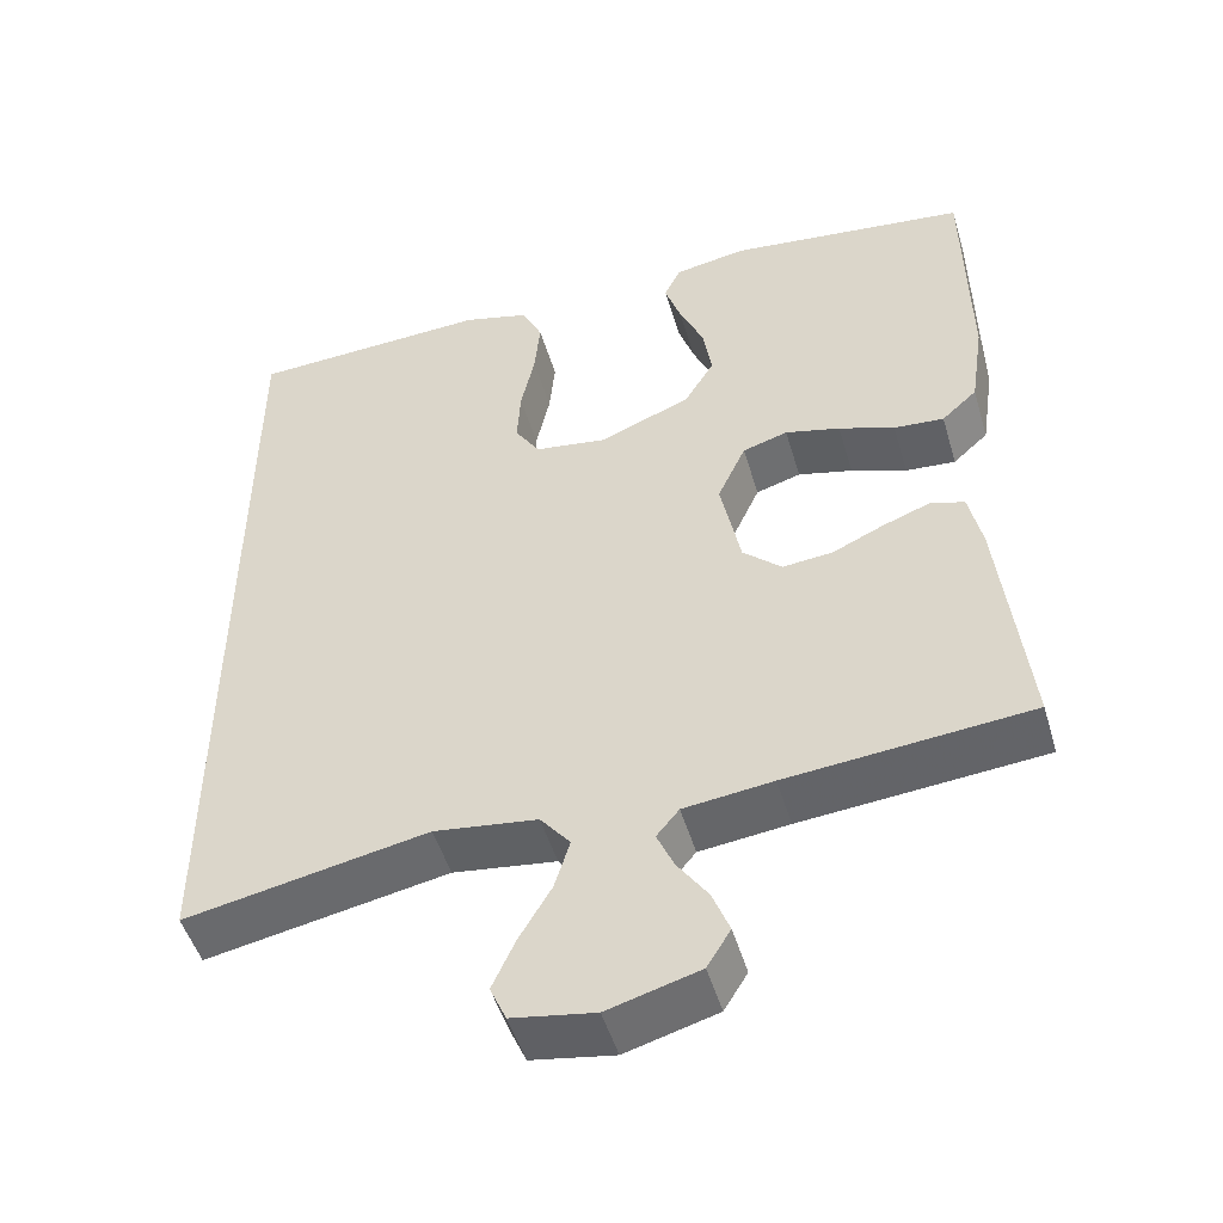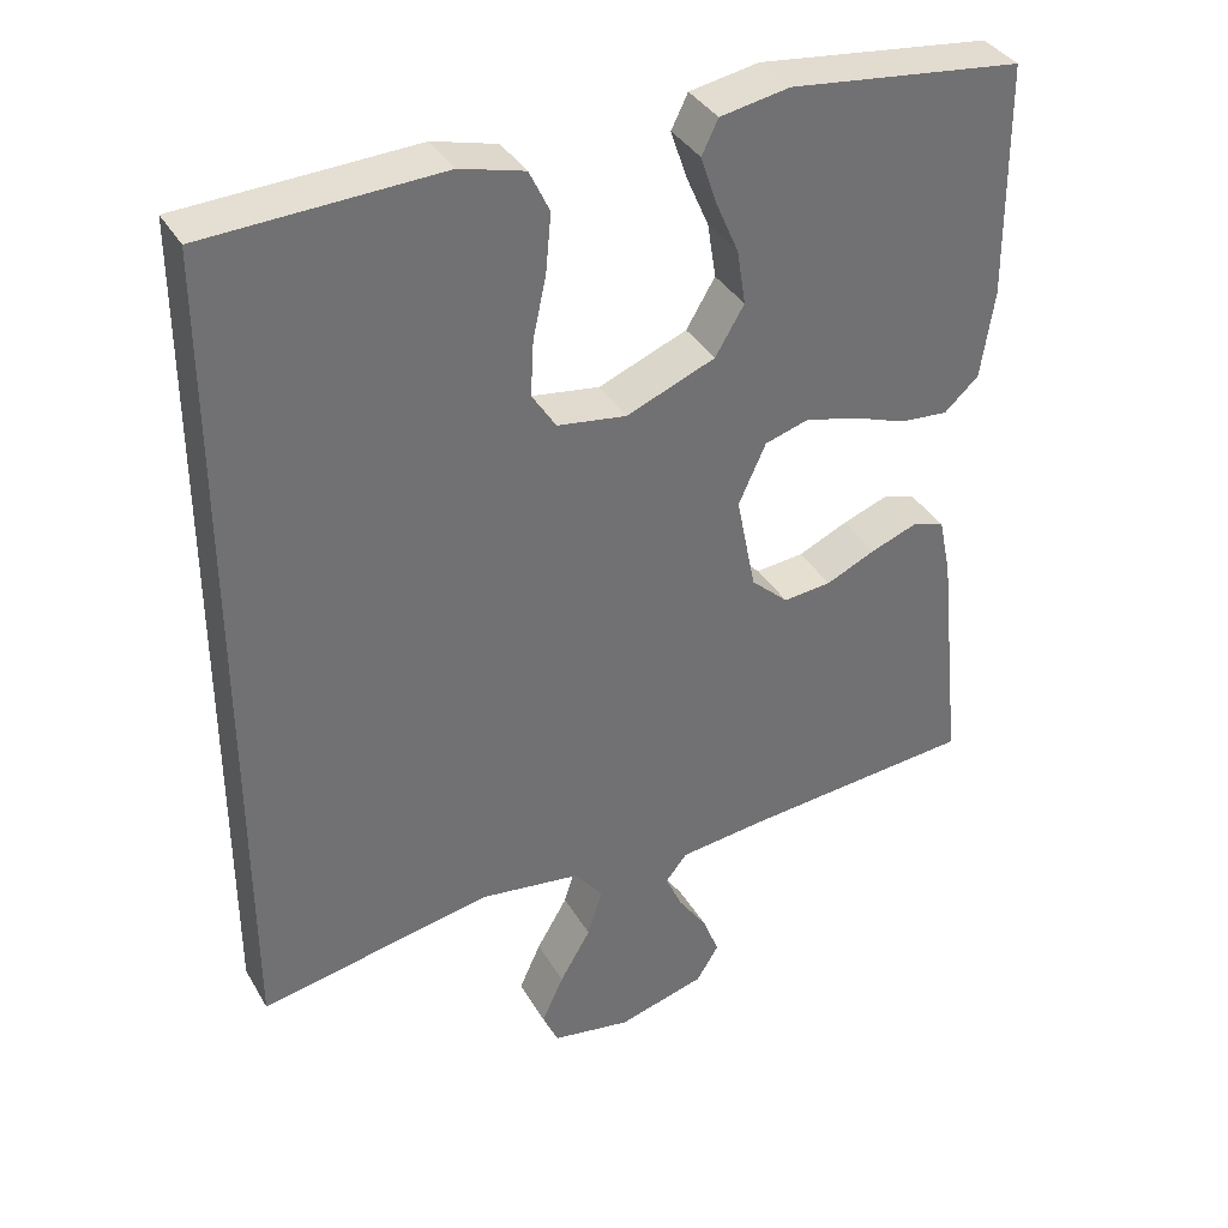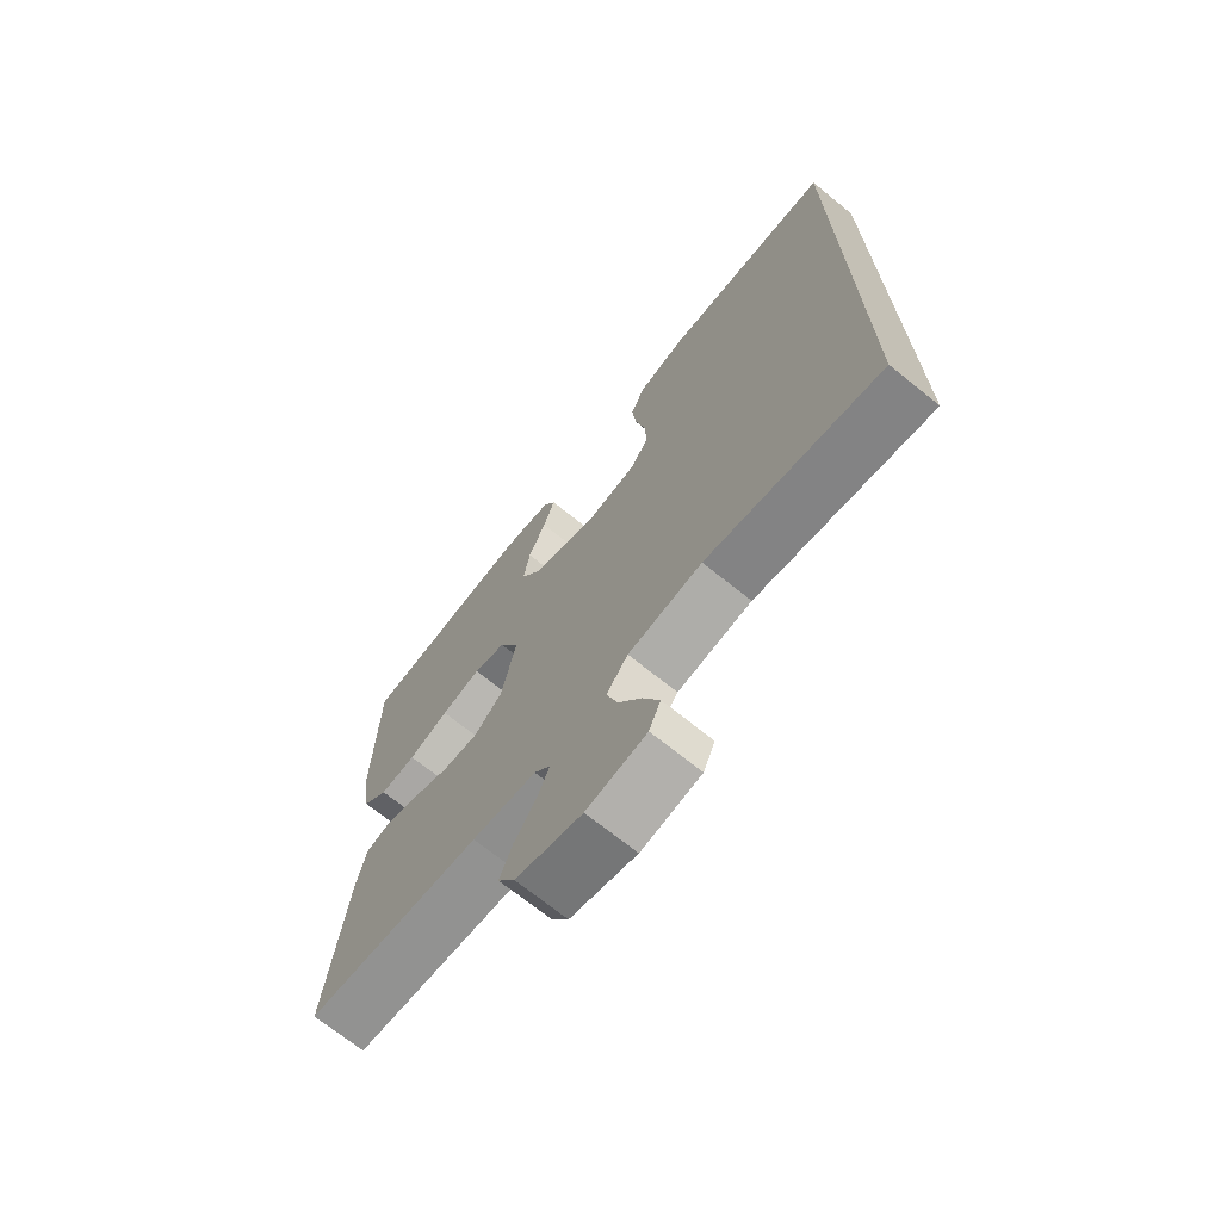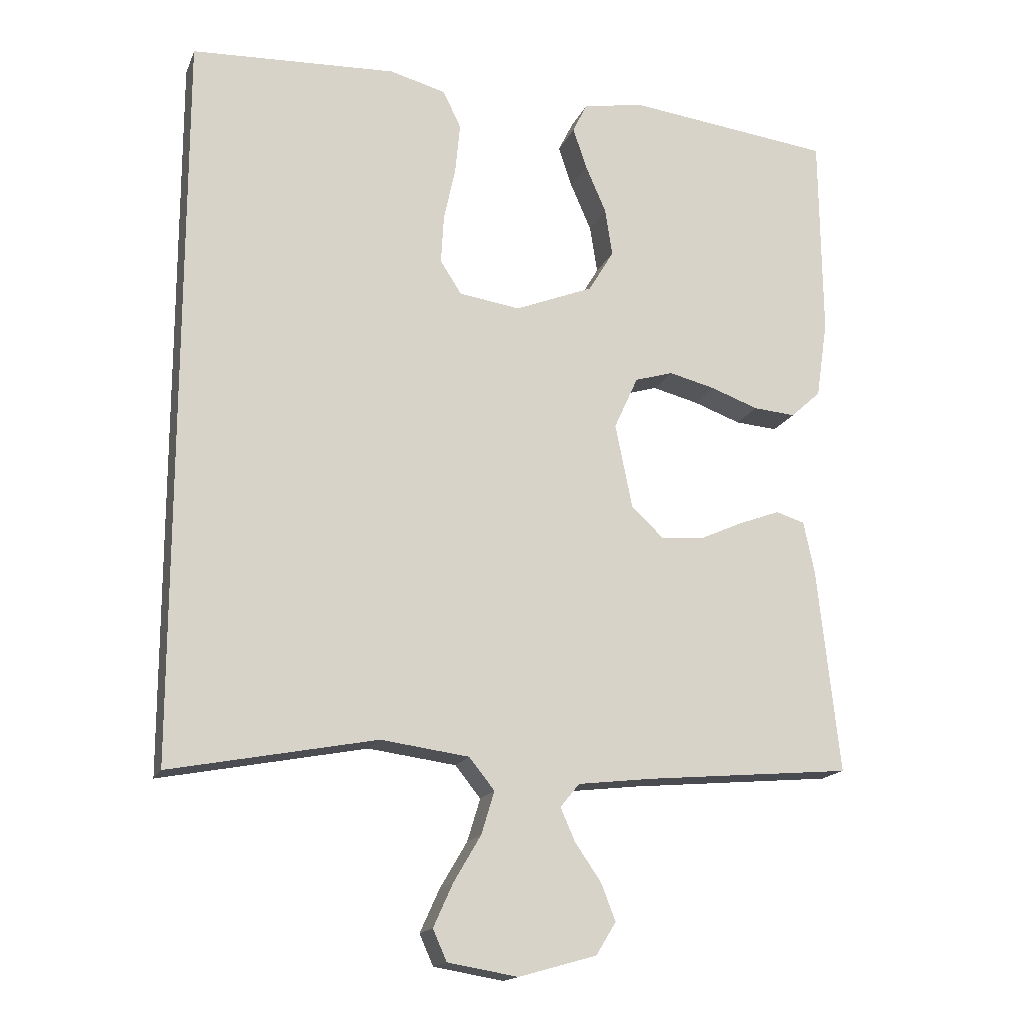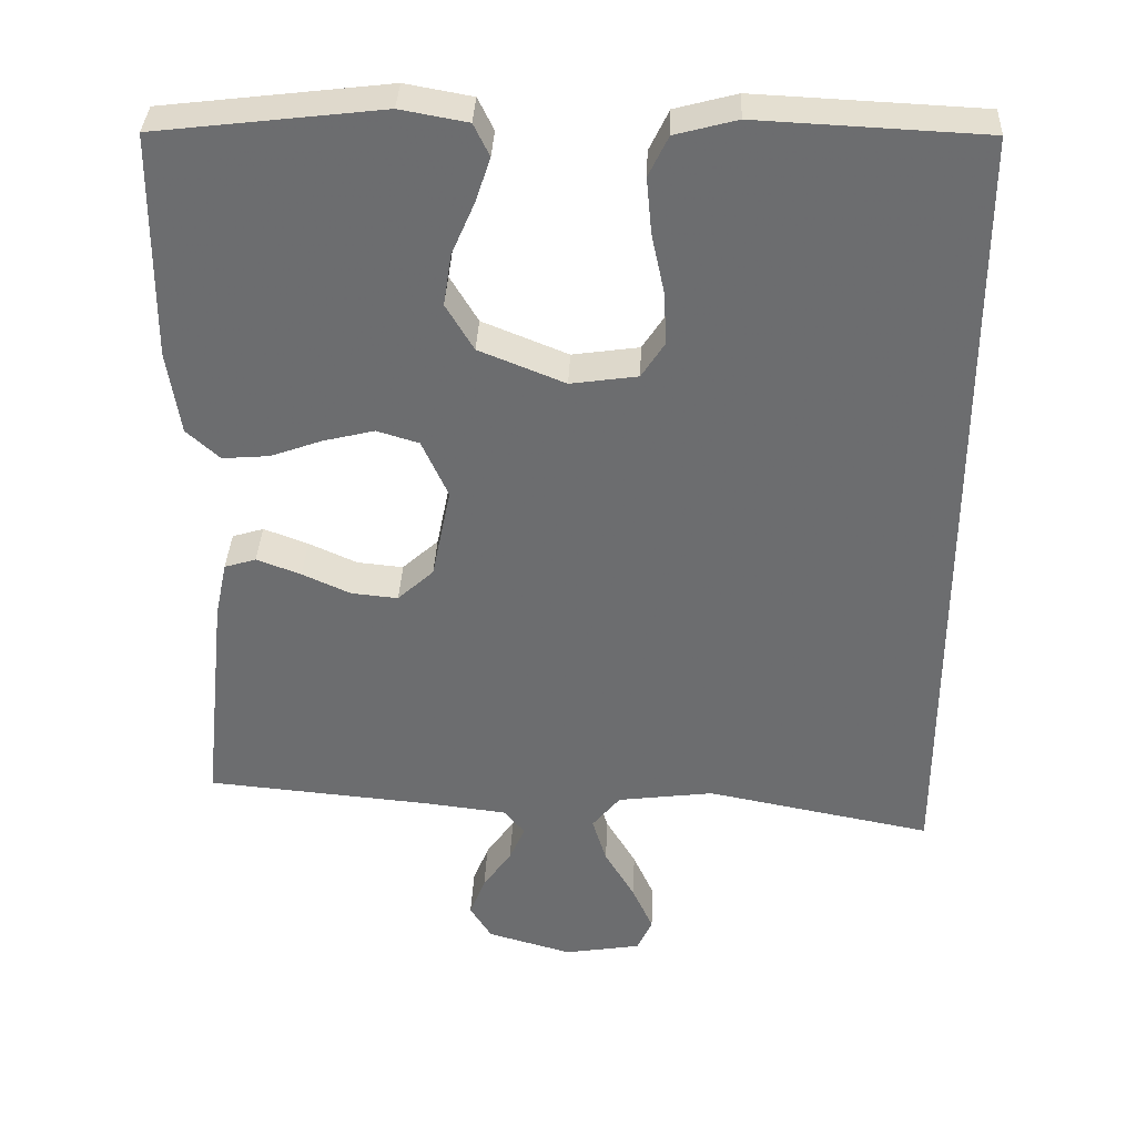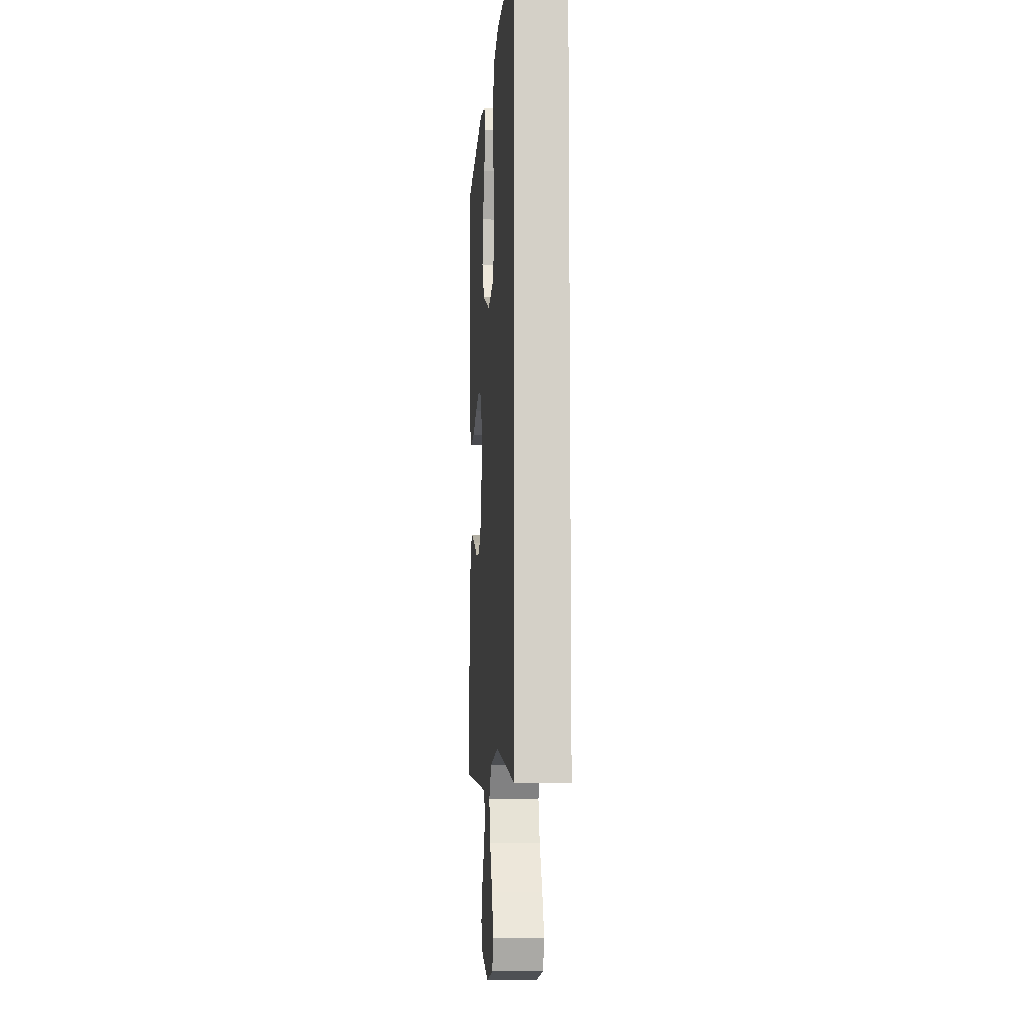
<metadata>
{"format":"obj","ext":"obj","renderer":"f3d","projection":"perspective","resolution":1024,"background":"white","views":[{"elev":-49.5,"azim":-163.6,"up":"+Z"},{"elev":36.8,"azim":153.0,"up":"+Z"},{"elev":-70.8,"azim":51.2,"up":"+Z"},{"elev":-16.6,"azim":162.7,"up":"+Z"},{"elev":35.9,"azim":2.5,"up":"+Z"},{"elev":-9.1,"azim":85.7,"up":"+Z"}]}
</metadata>
<code>
v -0.5 0.07 -0.5
v -0.468 0.07 -0.2
v -0.452 0.07 -0.124
v -0.41 0.07 -0.111
v -0.351 0.07 -0.133
v -0.287 0.07 -0.162
v -0.225 0.07 -0.168
v -0.177 0.07 -0.124
v -0.152 0.07 0
v -0.187 0.07 0.077
v -0.243 0.07 0.094
v -0.311 0.07 0.077
v -0.38 0.07 0.052
v -0.442 0.07 0.047
v -0.486 0.07 0.087
v -0.503 0.07 0.2
v -0.5 0.07 0.5
v -0.2 0.07 0.536
v -0.111 0.07 0.52
v -0.09 0.07 0.477
v -0.11 0.07 0.417
v -0.14 0.07 0.348
v -0.151 0.07 0.278
v -0.114 0.07 0.216
v 0 0.07 0.17
v 0.089 0.07 0.183
v 0.12 0.07 0.231
v 0.116 0.07 0.302
v 0.099 0.07 0.381
v 0.092 0.07 0.455
v 0.118 0.07 0.509
v 0.2 0.07 0.531
v 0.5 0.07 0.517
v 0.5 0.07 -0.551
v 0.2 0.07 -0.493
v 0.072 0.07 -0.51
v 0.035 0.07 -0.556
v 0.054 0.07 -0.618
v 0.094 0.07 -0.686
v 0.122 0.07 -0.748
v 0.102 0.07 -0.793
v 0 0.07 -0.81
v -0.113 0.07 -0.778
v -0.142 0.07 -0.731
v -0.121 0.07 -0.677
v -0.083 0.07 -0.622
v -0.062 0.07 -0.574
v -0.09 0.07 -0.54
v -0.2 0.07 -0.527
v -0.5 0 -0.5
v -0.468 0 -0.2
v -0.452 0 -0.124
v -0.41 0 -0.111
v -0.351 0 -0.133
v -0.287 0 -0.162
v -0.225 0 -0.168
v -0.177 0 -0.124
v -0.152 0 0
v -0.187 0 0.077
v -0.243 0 0.094
v -0.311 0 0.077
v -0.38 0 0.052
v -0.442 0 0.047
v -0.486 0 0.087
v -0.503 0 0.2
v -0.5 0 0.5
v -0.2 0 0.536
v -0.111 0 0.52
v -0.09 0 0.477
v -0.11 0 0.417
v -0.14 0 0.348
v -0.151 0 0.278
v -0.114 0 0.216
v 0 0 0.17
v 0.089 0 0.183
v 0.12 0 0.231
v 0.116 0 0.302
v 0.099 0 0.381
v 0.092 0 0.455
v 0.118 0 0.509
v 0.2 0 0.531
v 0.5 0 0.517
v 0.5 0 -0.551
v 0.2 0 -0.493
v 0.072 0 -0.51
v 0.035 0 -0.556
v 0.054 0 -0.618
v 0.094 0 -0.686
v 0.122 0 -0.748
v 0.102 0 -0.793
v 0 0 -0.81
v -0.113 0 -0.778
v -0.142 0 -0.731
v -0.121 0 -0.677
v -0.083 0 -0.622
v -0.062 0 -0.574
v -0.09 0 -0.54
v -0.2 0 -0.527
f 44 45 46
f 43 44 46
f 42 43 46
f 41 42 46
f 40 41 46
f 39 40 46
f 38 39 46
f 37 38 46 47
f 36 37 47 48
f 33 34 35
f 32 33 35
f 31 32 35
f 28 29 30 31
f 27 28 31 35
f 26 27 35 36
f 20 21 22
f 19 20 22
f 18 19 22
f 17 18 22
f 16 17 22
f 15 16 22
f 14 15 22
f 13 14 22
f 12 13 22
f 11 12 22 23
f 10 11 23 24
f 4 5 6
f 3 4 6
f 2 3 6
f 1 2 6
f 49 1 6
f 49 6 7
f 36 48 49
f 26 36 49
f 25 26 49
f 9 10 24 25
f 8 9 25 49
f 7 8 49
f 95 94 93
f 95 93 92
f 95 92 91
f 95 91 90
f 95 90 89
f 95 89 88
f 95 88 87
f 96 95 87 86
f 97 96 86 85
f 84 83 82
f 84 82 81
f 84 81 80
f 80 79 78 77
f 84 80 77 76
f 85 84 76 75
f 71 70 69
f 71 69 68
f 71 68 67
f 71 67 66
f 71 66 65
f 71 65 64
f 71 64 63
f 71 63 62
f 71 62 61
f 72 71 61 60
f 73 72 60 59
f 55 54 53
f 55 53 52
f 55 52 51
f 55 51 50
f 55 50 98
f 56 55 98
f 98 97 85
f 98 85 75
f 98 75 74
f 74 73 59 58
f 98 74 58 57
f 98 57 56
f 1 50 51 2
f 2 51 52 3
f 3 52 53 4
f 4 53 54 5
f 5 54 55 6
f 6 55 56 7
f 7 56 57 8
f 8 57 58 9
f 9 58 59 10
f 10 59 60 11
f 11 60 61 12
f 12 61 62 13
f 13 62 63 14
f 14 63 64 15
f 15 64 65 16
f 16 65 66 17
f 17 66 67 18
f 18 67 68 19
f 19 68 69 20
f 20 69 70 21
f 21 70 71 22
f 22 71 72 23
f 23 72 73 24
f 24 73 74 25
f 25 74 75 26
f 26 75 76 27
f 27 76 77 28
f 28 77 78 29
f 29 78 79 30
f 30 79 80 31
f 31 80 81 32
f 32 81 82 33
f 33 82 83 34
f 34 83 84 35
f 35 84 85 36
f 36 85 86 37
f 37 86 87 38
f 38 87 88 39
f 39 88 89 40
f 40 89 90 41
f 41 90 91 42
f 42 91 92 43
f 43 92 93 44
f 44 93 94 45
f 45 94 95 46
f 46 95 96 47
f 47 96 97 48
f 48 97 98 49
f 49 98 50 1

</code>
